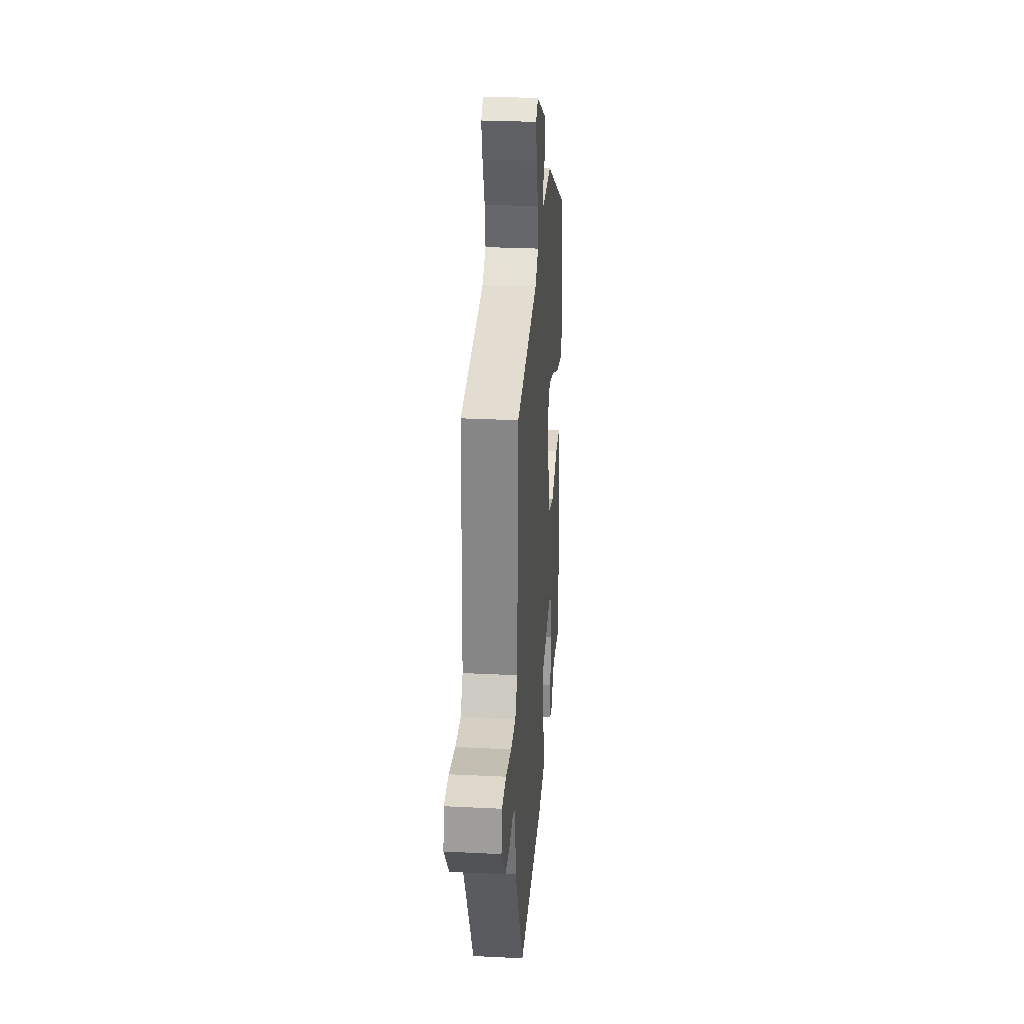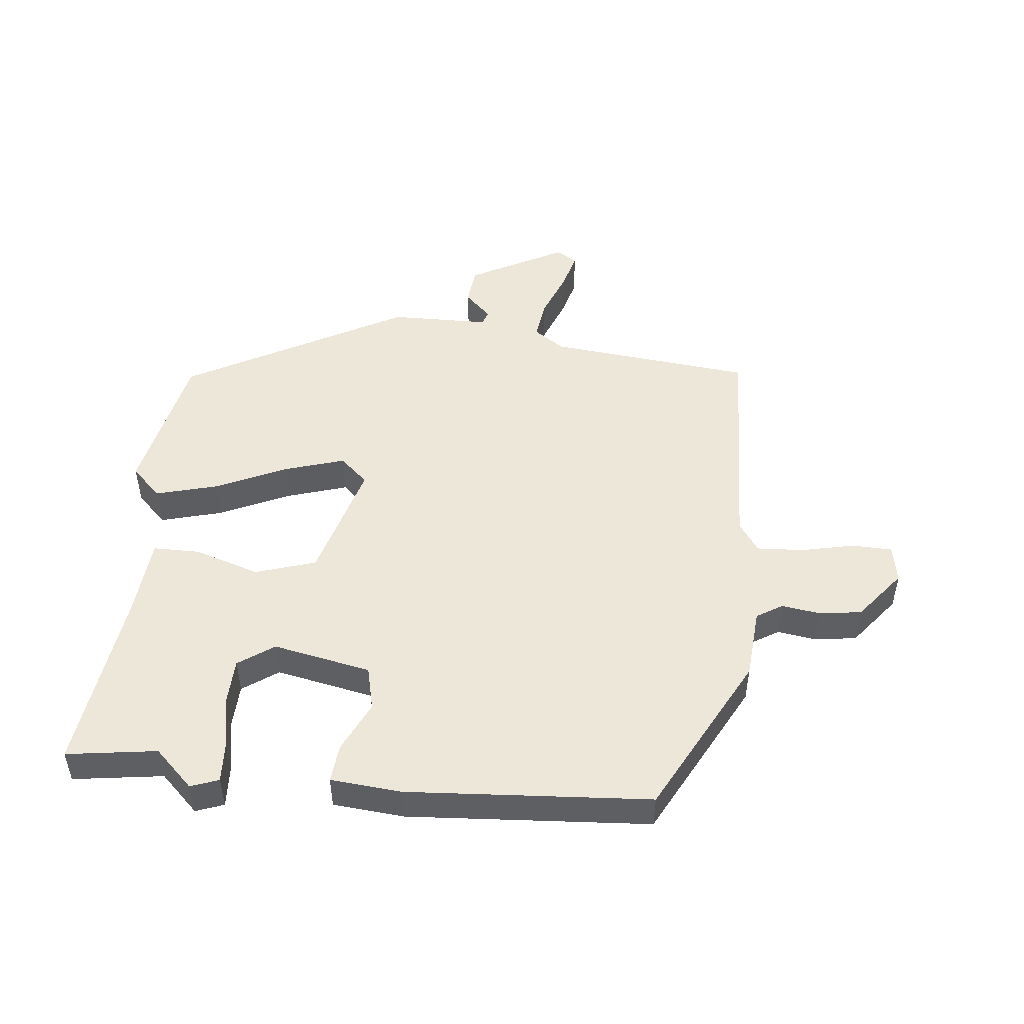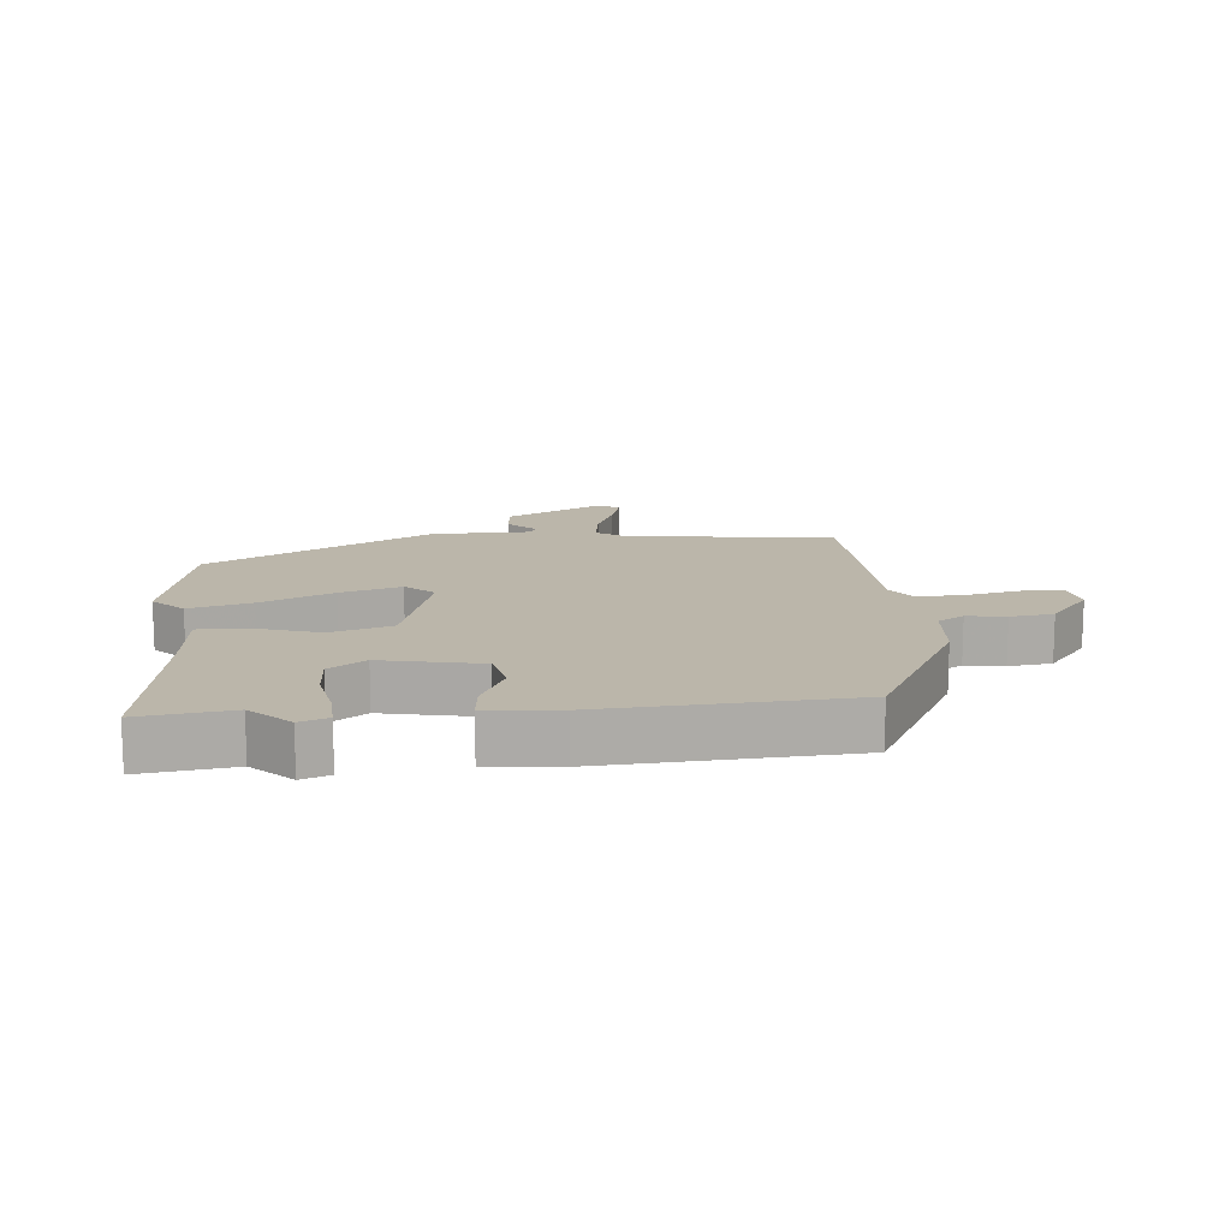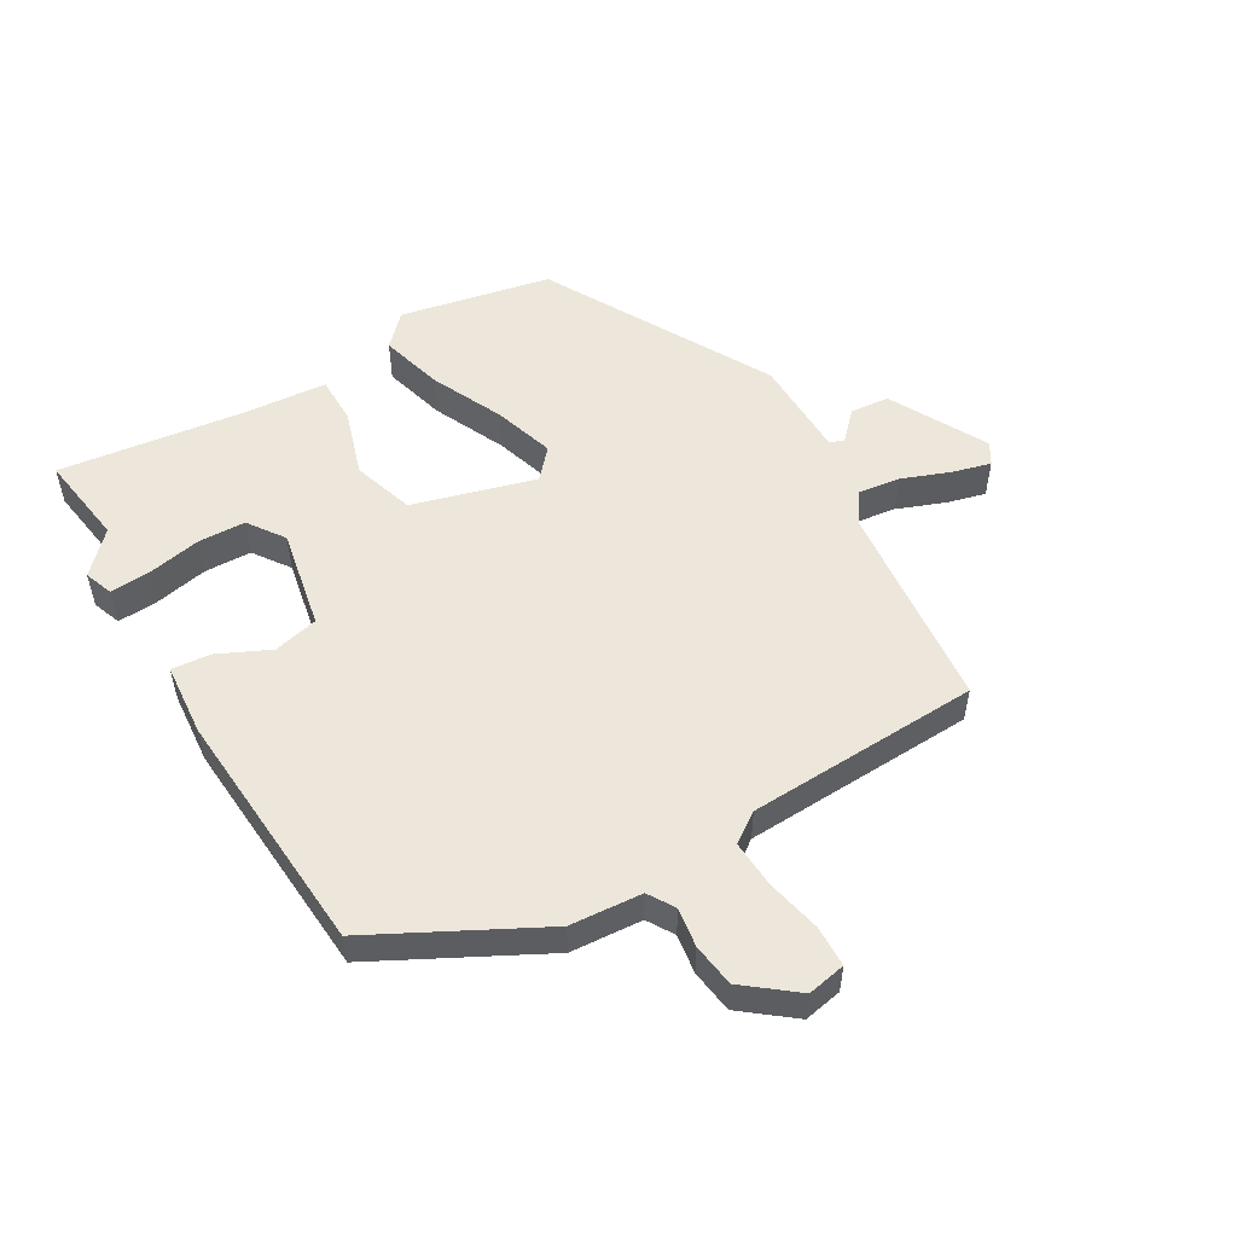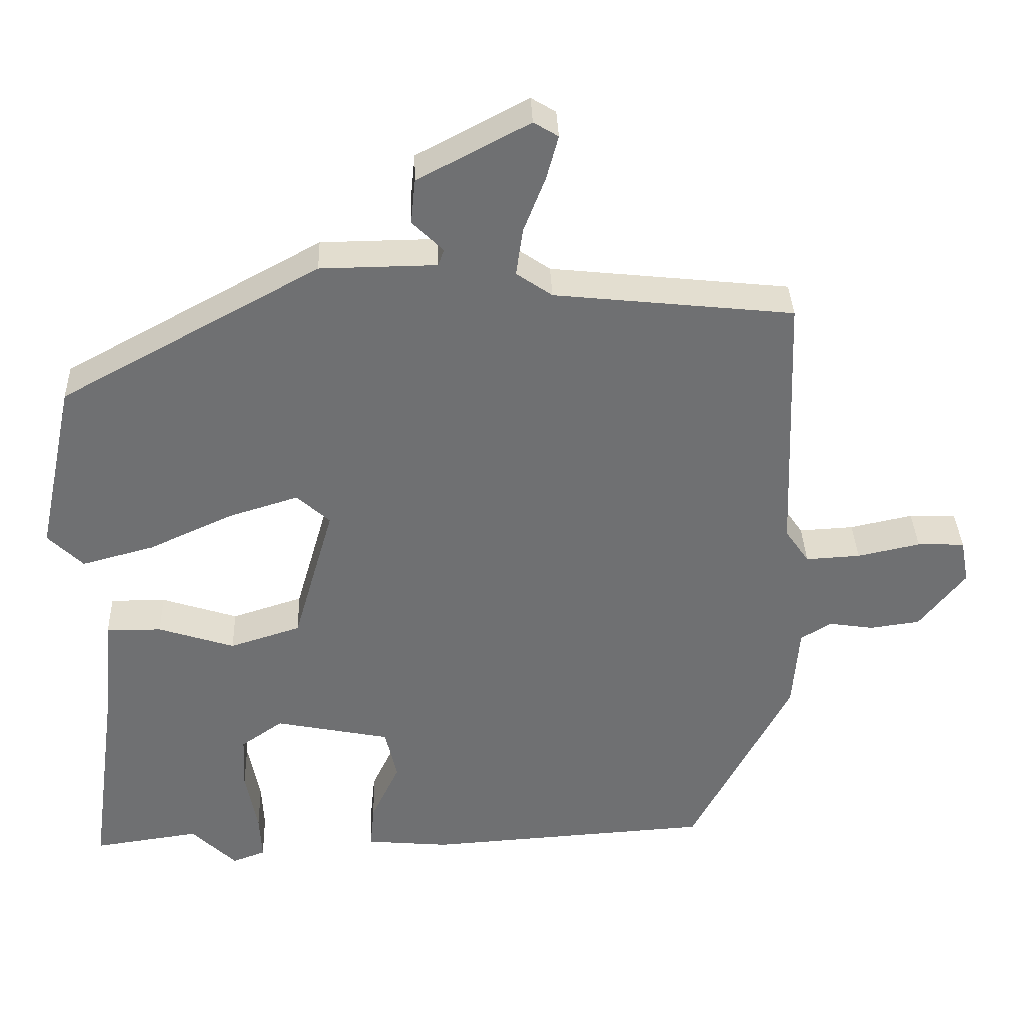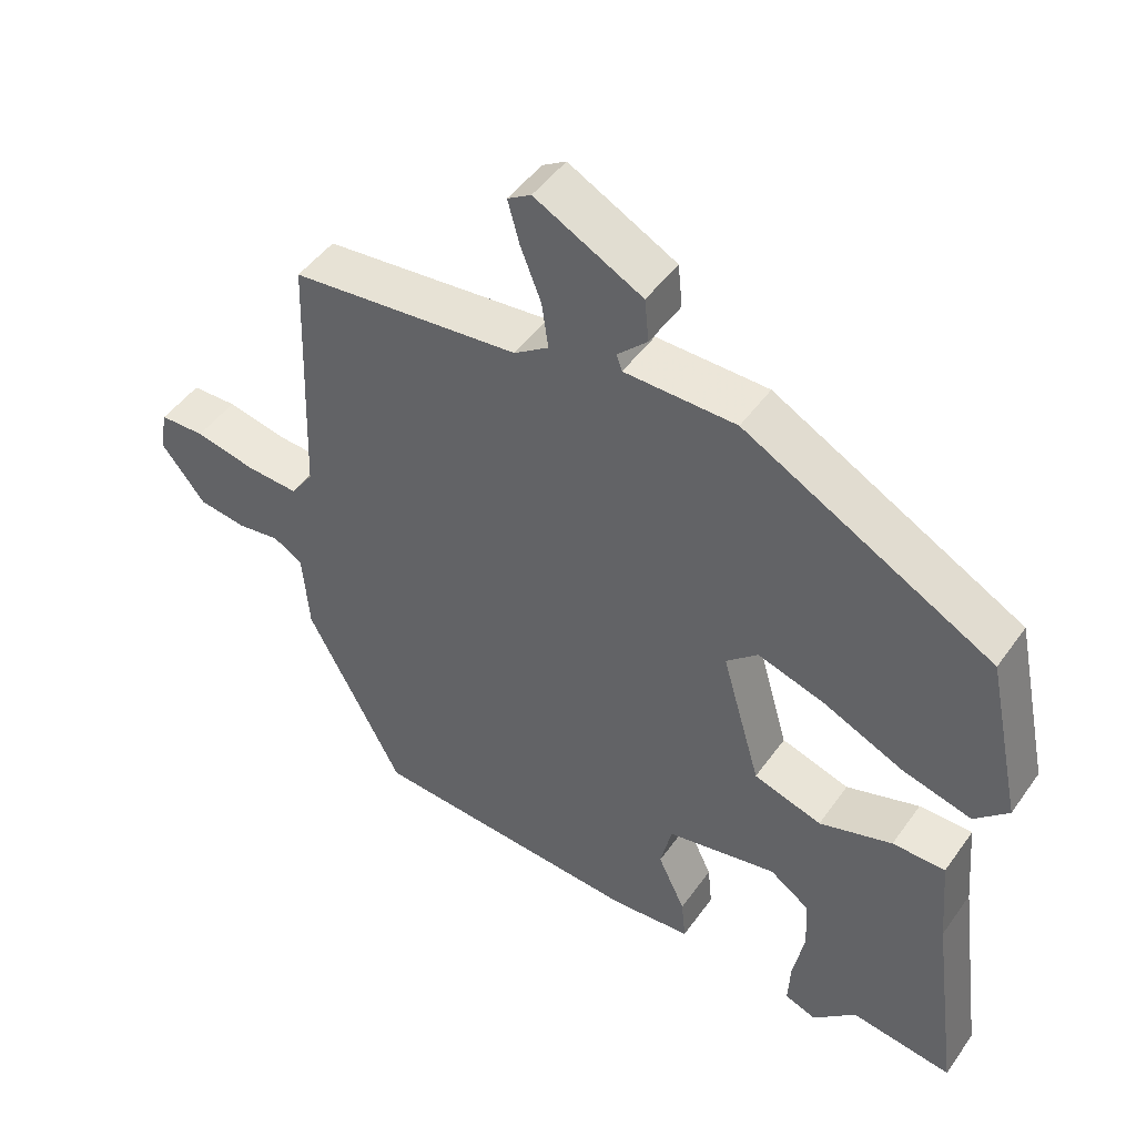
<metadata>
{"format":"obj","ext":"obj","renderer":"f3d","projection":"perspective","resolution":1024,"background":"white","views":[{"elev":29.3,"azim":-85.8,"up":"+Z"},{"elev":49.6,"azim":-174.2,"up":"+Y"},{"elev":13.9,"azim":175.0,"up":"+Y"},{"elev":53.4,"azim":-120.7,"up":"+Y"},{"elev":35.2,"azim":178.0,"up":"+Z"},{"elev":47.3,"azim":33.6,"up":"+Z"}]}
</metadata>
<code>
v 0.498 0.07 0.308
v 0.547 0.07 0.076
v 0.5 0.07 0.03
v 0.403 0.07 0.056
v 0.291 0.07 0.107
v 0.197 0.07 0.136
v 0.153 0.07 0.096
v 0.207 0.07 -0.092
v 0.302 0.07 -0.122
v 0.404 0.07 -0.089
v 0.478 0.07 -0.089
v 0.489 0.07 -0.215
v 0.528 0.07 -0.504
v 0.386 0.07 -0.484
v 0.326 0.07 -0.542
v 0.282 0.07 -0.526
v 0.285 0.07 -0.464
v 0.301 0.07 -0.381
v 0.298 0.07 -0.308
v 0.242 0.07 -0.269
v 0.088 0.07 -0.3
v 0.072 0.07 -0.369
v 0.11 0.07 -0.449
v 0.116 0.07 -0.509
v 0.004 0.07 -0.519
v -0.378 0.07 -0.494
v -0.512 0.07 -0.241
v -0.521 0.07 -0.13
v -0.562 0.07 -0.105
v -0.622 0.07 -0.114
v -0.689 0.07 -0.105
v -0.751 0.07 -0.027
v -0.74 0.07 0.032
v -0.677 0.07 0.034
v -0.593 0.07 0.016
v -0.52 0.07 0.012
v -0.488 0.07 0.058
v -0.475 0.07 0.417
v -0.154 0.07 0.451
v -0.106 0.07 0.484
v -0.115 0.07 0.548
v -0.144 0.07 0.622
v -0.16 0.07 0.681
v -0.127 0.07 0.701
v 0.023 0.07 0.622
v 0.029 0.07 0.562
v -0.013 0.07 0.521
v -0.005 0.07 0.499
v 0.151 0.07 0.497
v 0.498 0 0.308
v 0.547 0 0.076
v 0.5 0 0.03
v 0.403 0 0.056
v 0.291 0 0.107
v 0.197 0 0.136
v 0.153 0 0.096
v 0.207 0 -0.092
v 0.302 0 -0.122
v 0.404 0 -0.089
v 0.478 0 -0.089
v 0.489 0 -0.215
v 0.528 0 -0.504
v 0.386 0 -0.484
v 0.326 0 -0.542
v 0.282 0 -0.526
v 0.285 0 -0.464
v 0.301 0 -0.381
v 0.298 0 -0.308
v 0.242 0 -0.269
v 0.088 0 -0.3
v 0.072 0 -0.369
v 0.11 0 -0.449
v 0.116 0 -0.509
v 0.004 0 -0.519
v -0.378 0 -0.494
v -0.512 0 -0.241
v -0.521 0 -0.13
v -0.562 0 -0.105
v -0.622 0 -0.114
v -0.689 0 -0.105
v -0.751 0 -0.027
v -0.74 0 0.032
v -0.677 0 0.034
v -0.593 0 0.016
v -0.52 0 0.012
v -0.488 0 0.058
v -0.475 0 0.417
v -0.154 0 0.451
v -0.106 0 0.484
v -0.115 0 0.548
v -0.144 0 0.622
v -0.16 0 0.681
v -0.127 0 0.701
v 0.023 0 0.622
v 0.029 0 0.562
v -0.013 0 0.521
v -0.005 0 0.499
v 0.151 0 0.497
f 3 4 5
f 2 3 5
f 1 2 5
f 49 1 5
f 48 49 5
f 45 46 47
f 44 45 47
f 43 44 47
f 42 43 47
f 41 42 47
f 40 41 47 48
f 48 5 6
f 40 48 6
f 39 40 6
f 39 6 7
f 38 39 7
f 37 38 7
f 33 34 35
f 32 33 35
f 31 32 35
f 30 31 35
f 29 30 35
f 28 29 35 36
f 28 36 37
f 27 28 37
f 26 27 37
f 25 26 37
f 24 25 37
f 23 24 37
f 22 23 37
f 16 17 18
f 15 16 18
f 14 15 18
f 14 18 19
f 13 14 19
f 12 13 19
f 12 19 20
f 11 12 20
f 10 11 20
f 9 10 20
f 37 7 8
f 9 20 21
f 8 9 21
f 37 8 21
f 21 22 37
f 54 53 52
f 54 52 51
f 54 51 50
f 54 50 98
f 54 98 97
f 96 95 94
f 96 94 93
f 96 93 92
f 96 92 91
f 96 91 90
f 97 96 90 89
f 55 54 97
f 55 97 89
f 55 89 88
f 56 55 88
f 56 88 87
f 56 87 86
f 84 83 82
f 84 82 81
f 84 81 80
f 84 80 79
f 84 79 78
f 85 84 78 77
f 86 85 77
f 86 77 76
f 86 76 75
f 86 75 74
f 86 74 73
f 86 73 72
f 86 72 71
f 67 66 65
f 67 65 64
f 67 64 63
f 68 67 63
f 68 63 62
f 68 62 61
f 69 68 61
f 69 61 60
f 69 60 59
f 69 59 58
f 57 56 86
f 70 69 58
f 70 58 57
f 70 57 86
f 86 71 70
f 1 50 51 2
f 2 51 52 3
f 3 52 53 4
f 4 53 54 5
f 5 54 55 6
f 6 55 56 7
f 7 56 57 8
f 8 57 58 9
f 9 58 59 10
f 10 59 60 11
f 11 60 61 12
f 12 61 62 13
f 13 62 63 14
f 14 63 64 15
f 15 64 65 16
f 16 65 66 17
f 17 66 67 18
f 18 67 68 19
f 19 68 69 20
f 20 69 70 21
f 21 70 71 22
f 22 71 72 23
f 23 72 73 24
f 24 73 74 25
f 25 74 75 26
f 26 75 76 27
f 27 76 77 28
f 28 77 78 29
f 29 78 79 30
f 30 79 80 31
f 31 80 81 32
f 32 81 82 33
f 33 82 83 34
f 34 83 84 35
f 35 84 85 36
f 36 85 86 37
f 37 86 87 38
f 38 87 88 39
f 39 88 89 40
f 40 89 90 41
f 41 90 91 42
f 42 91 92 43
f 43 92 93 44
f 44 93 94 45
f 45 94 95 46
f 46 95 96 47
f 47 96 97 48
f 48 97 98 49
f 49 98 50 1

</code>
